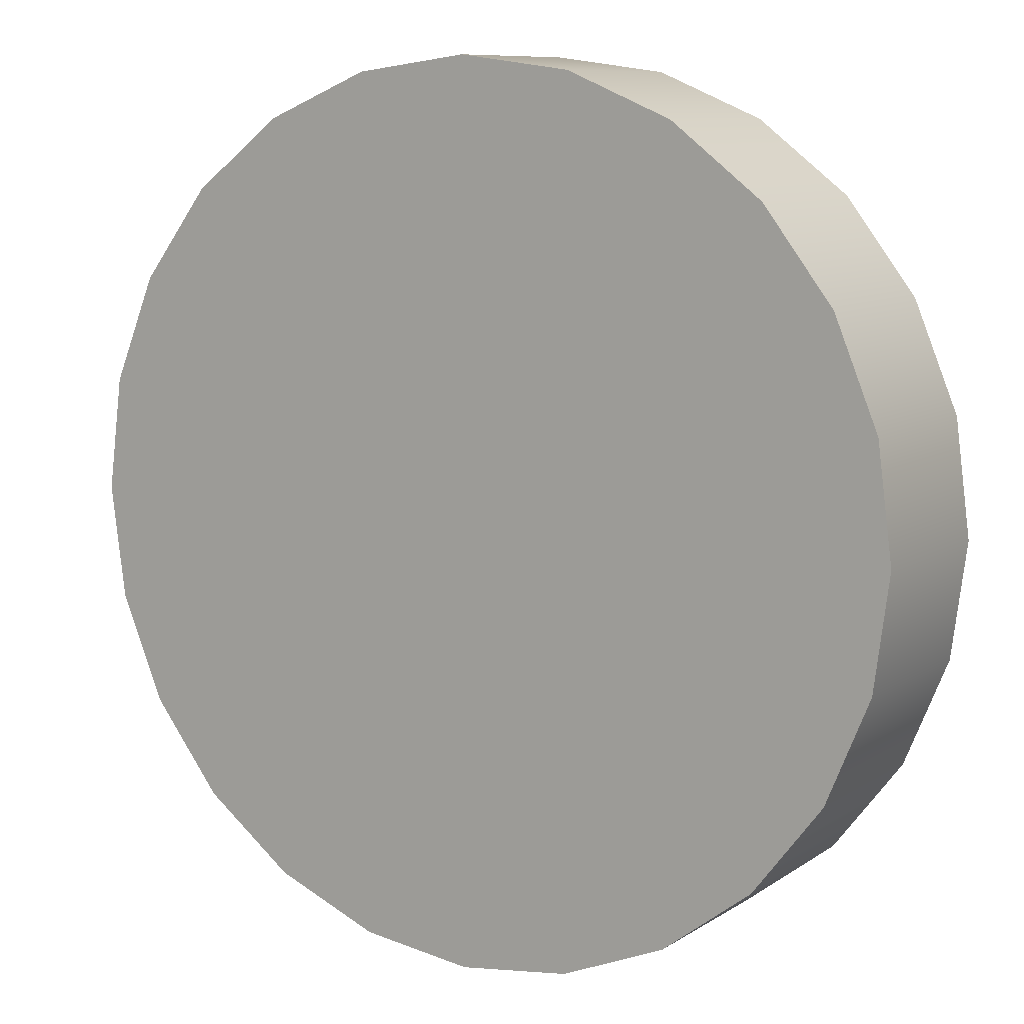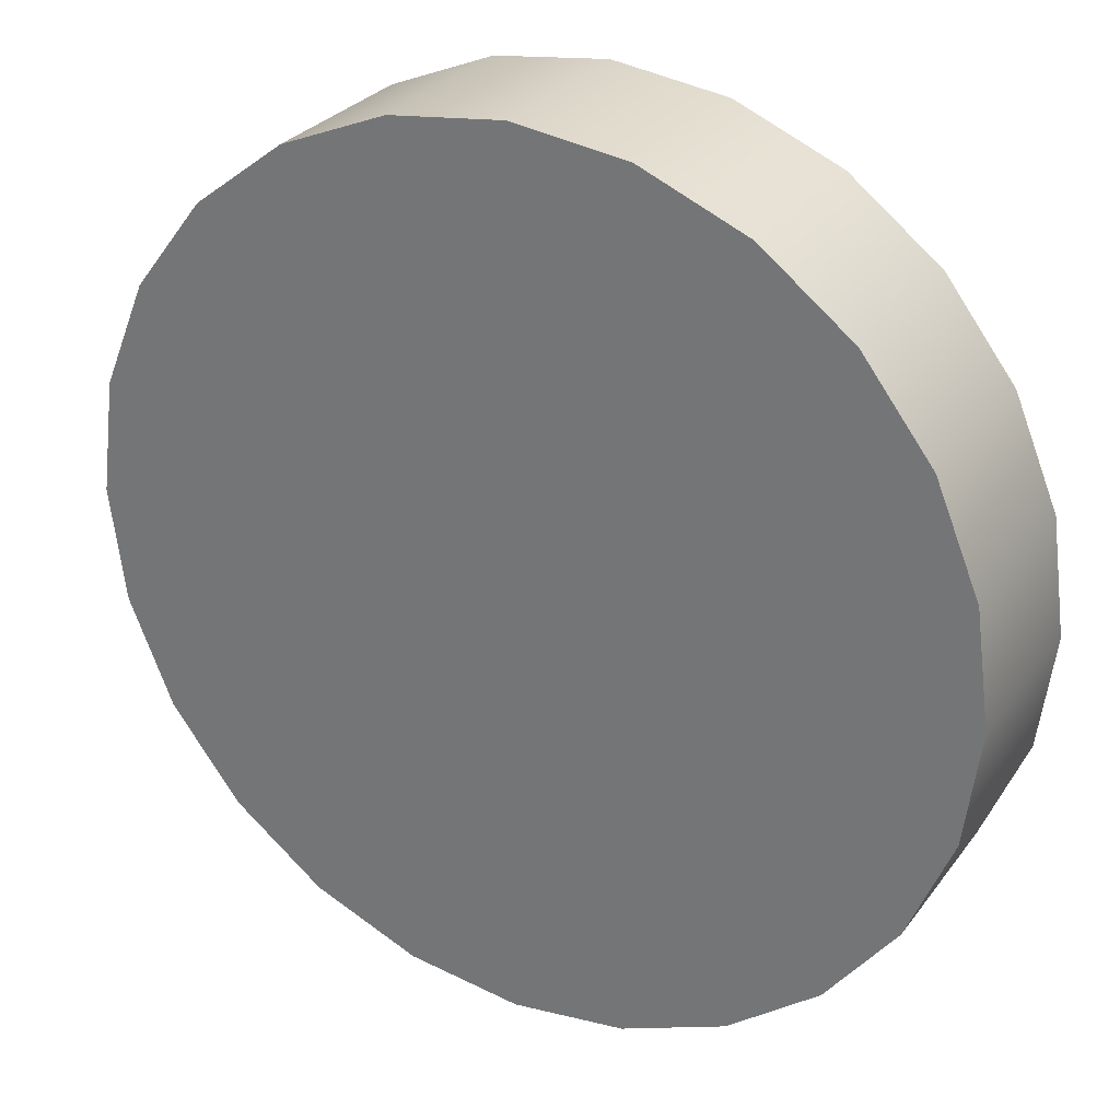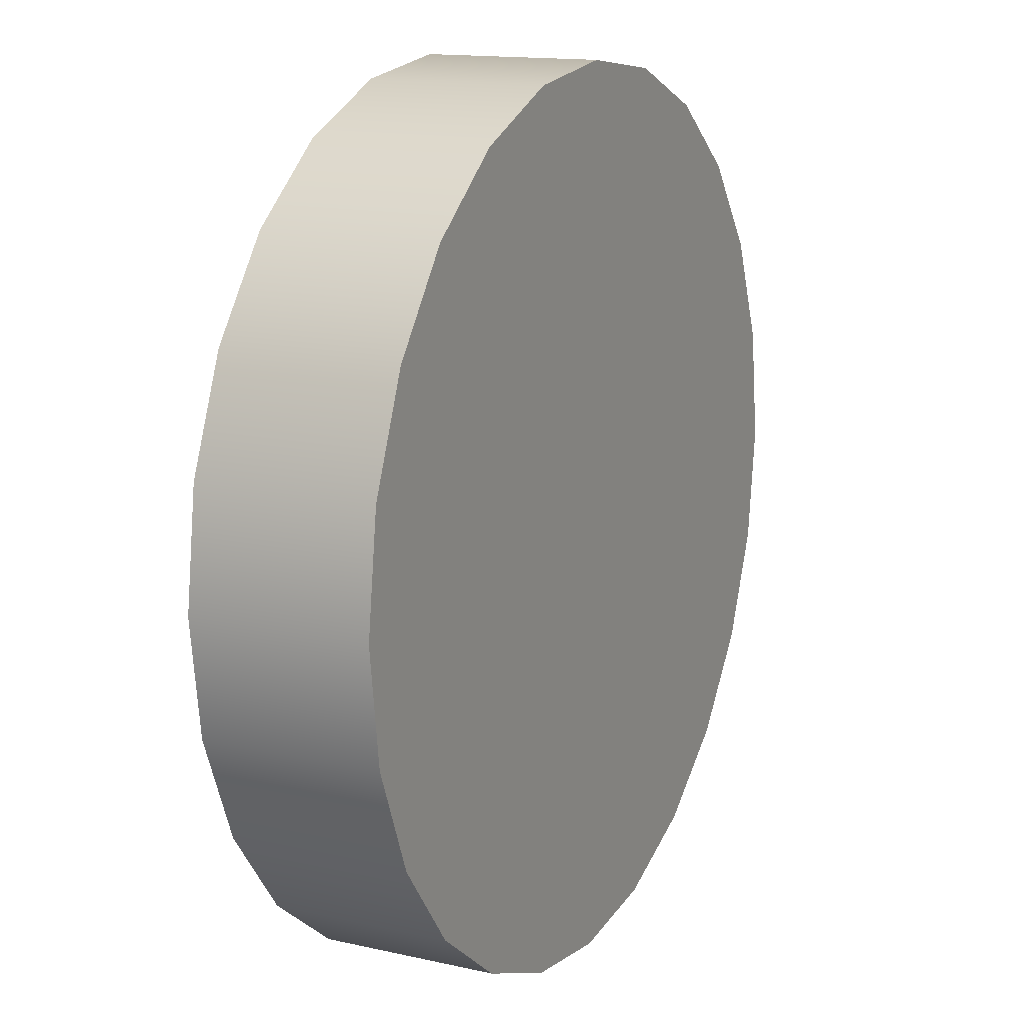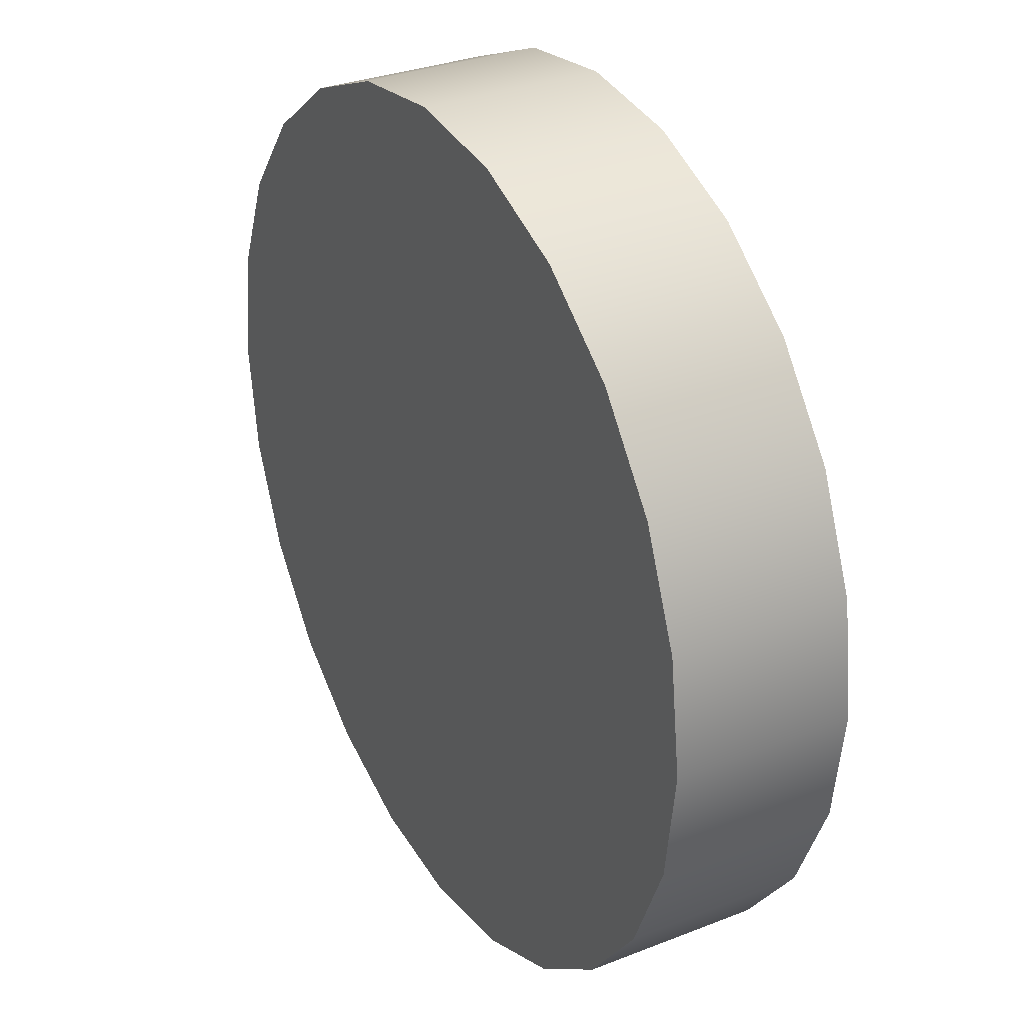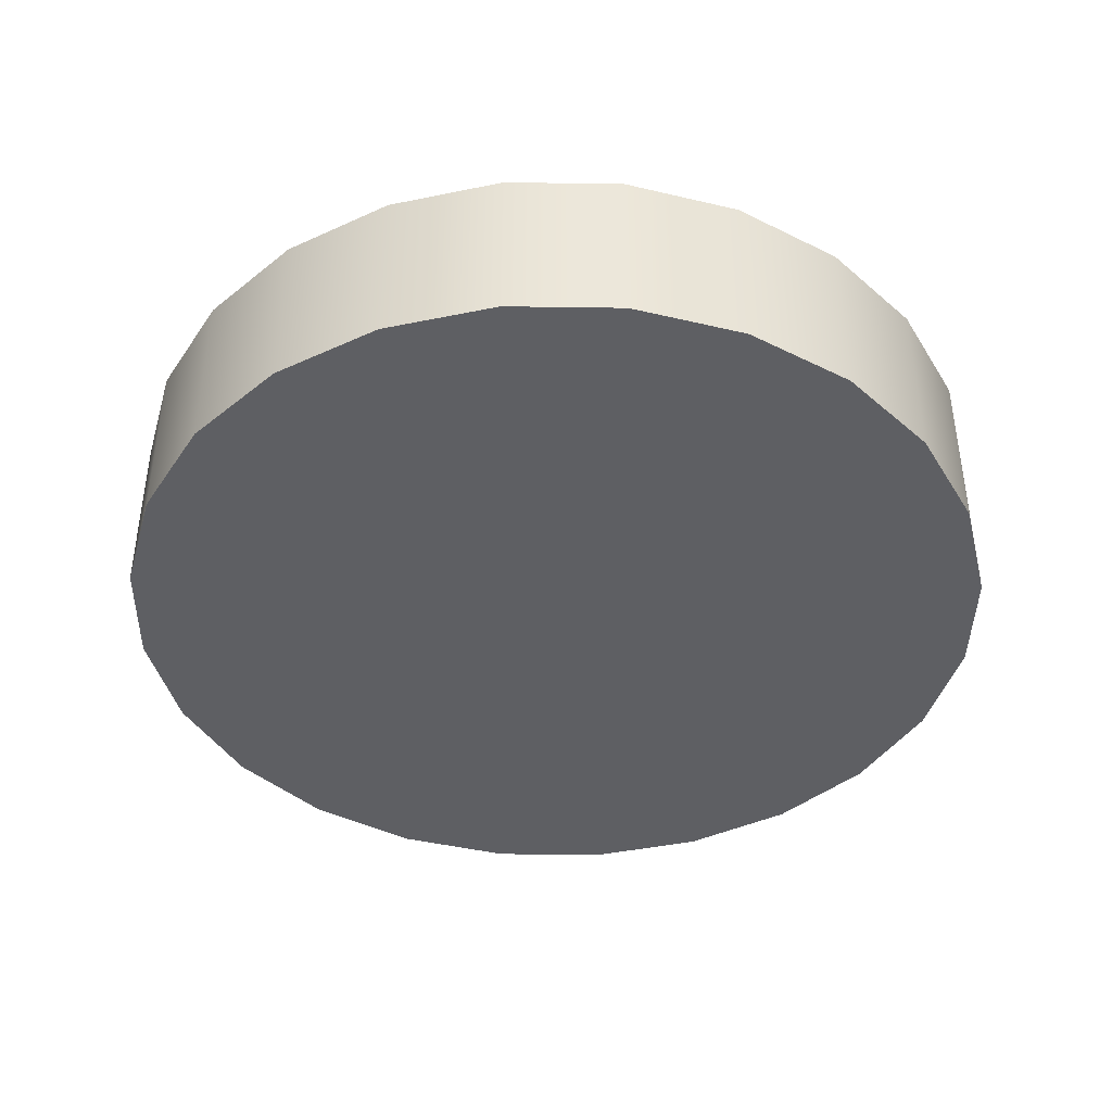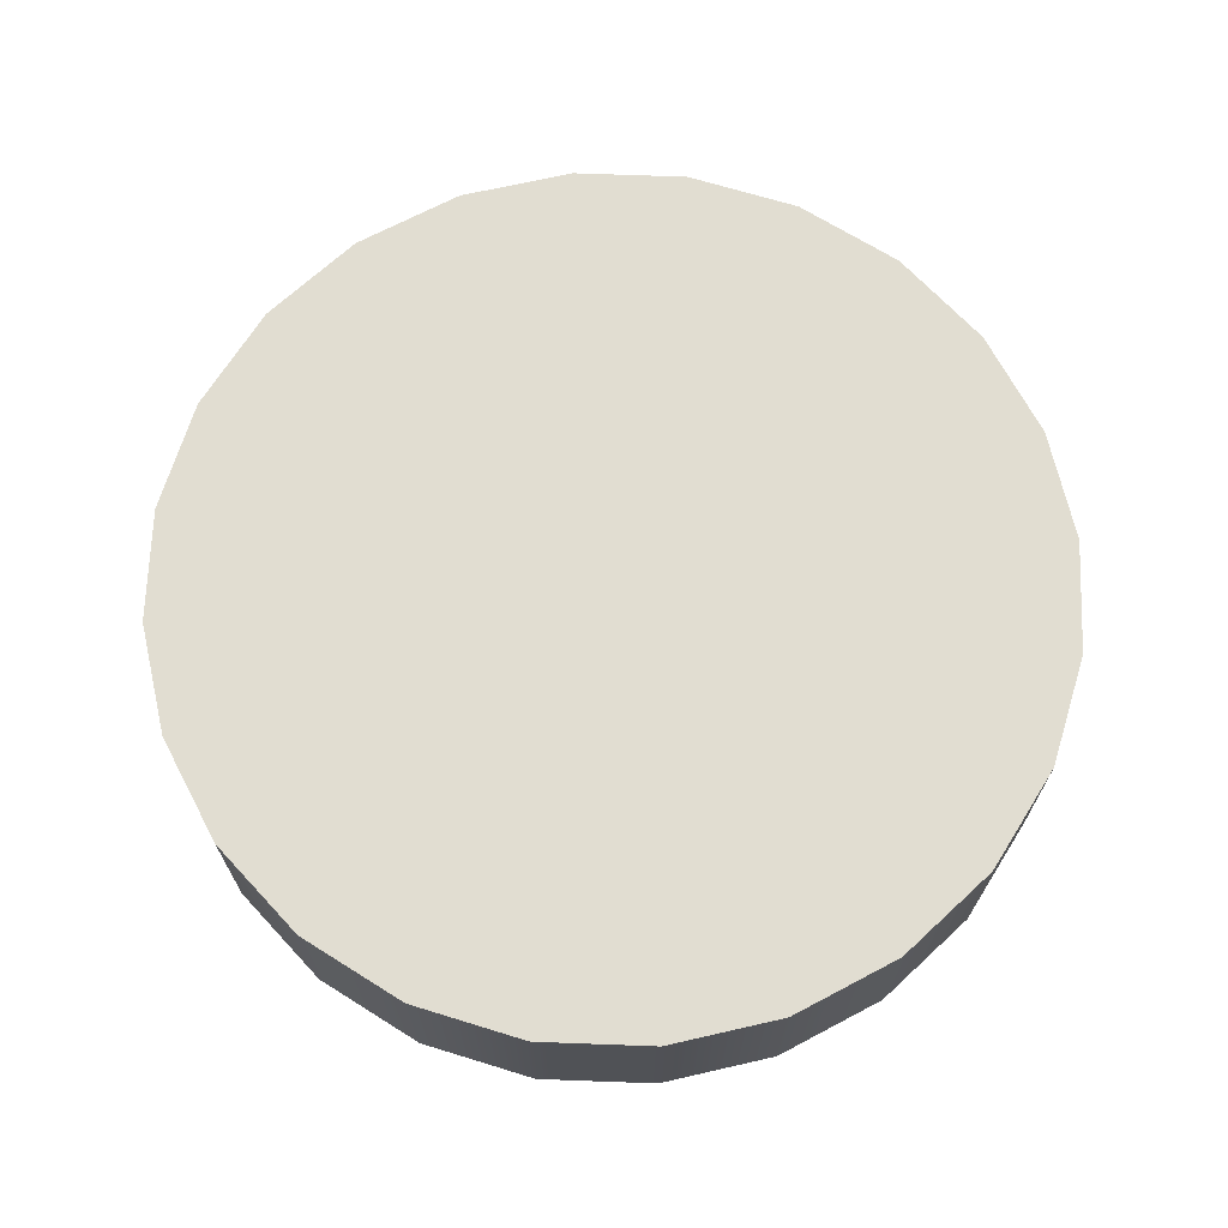
<metadata>
{"format":"obj","ext":"obj","renderer":"f3d","projection":"perspective","resolution":1024,"background":"white","views":[{"elev":9.3,"azim":32.3,"up":"+Z"},{"elev":28.8,"azim":29.1,"up":"+Z"},{"elev":14.4,"azim":116.2,"up":"+Z"},{"elev":31.4,"azim":60.9,"up":"+Z"},{"elev":-41.5,"azim":-53.5,"up":"+Y"},{"elev":68.9,"azim":-95.4,"up":"+Y"}]}
</metadata>
<code>
g mergedBlocks
v 0.433 0.198 -0.25
v 0.433 0 -0.25
v 0.483 0.198 -0.1294
v 0.483 0 -0.1294
v 0.5 0.198 0
v 0.5 0 0
v 0.483 0.198 0.1294
v 0.483 0 0.1294
v 0.433 0.198 0.25
v 0.433 0 0.25
v 0.3536 0 -0.3536
v 0.3536 0.198 -0.3536
v 0.3536 0.198 0.3536
v 0.3536 0 0.3536
v 0.25 0 0.433
v 0.25 0.198 0.433
v 0.1294 0 0.483
v 0.1294 0.198 0.483
v 0 0 0.5
v 0 0.198 0.5
v -0.1294 0 0.483
v -0.1294 0.198 0.483
v 0.25 0.198 -0.433
v 0.25 0 -0.433
v 0.1294 0.198 -0.483
v 0.1294 0 -0.483
v 0 0.198 -0.5
v 0 0 -0.5
v -0.1294 0.198 -0.483
v -0.1294 0 -0.483
v -0.25 0 0.433
v -0.25 0.198 0.433
v -0.3536 0 0.3536
v -0.3536 0.198 0.3536
v -0.433 0.198 0.25
v -0.433 0 0.25
v -0.483 0.198 0.1294
v -0.483 0 0.1294
v -0.5 0.198 0
v -0.5 0 0
v -0.483 0.198 -0.1294
v -0.483 0 -0.1294
v -0.433 0.198 -0.25
v -0.433 0 -0.25
v -0.3536 0.198 -0.3536
v -0.3536 0 -0.3536
v -0.25 0 -0.433
v -0.25 0.198 -0.433
f 3 2 1
f 2 3 4
f 5 4 3
f 4 5 6
f 7 6 5
f 6 7 8
f 9 8 7
f 8 9 10
f 11 1 2
f 1 11 12
f 13 10 9
f 10 13 14
f 13 15 14
f 15 13 16
f 16 17 15
f 17 16 18
f 18 19 17
f 19 18 20
f 20 21 19
f 21 20 22
f 11 23 12
f 23 11 24
f 24 25 23
f 25 24 26
f 26 27 25
f 27 26 28
f 28 29 27
f 29 28 30
f 22 31 21
f 31 22 32
f 32 33 31
f 33 32 34
f 35 33 34
f 33 35 36
f 37 36 35
f 36 37 38
f 39 38 37
f 38 39 40
f 41 40 39
f 40 41 42
f 43 42 41
f 42 43 44
f 45 44 43
f 44 45 46
f 45 47 46
f 47 45 48
f 48 30 47
f 30 48 29
f 8 4 6
f 4 8 2
f 2 8 10
f 2 10 11
f 11 10 14
f 11 14 24
f 24 14 15
f 24 15 26
f 26 15 17
f 26 17 19
f 26 19 28
f 28 19 21
f 28 21 30
f 30 21 47
f 47 21 31
f 47 31 46
f 46 31 33
f 46 33 44
f 44 33 36
f 44 36 42
f 42 36 38
f 42 38 40
f 3 7 5
f 7 3 1
f 7 1 9
f 9 1 12
f 9 12 13
f 13 12 23
f 13 23 16
f 16 23 25
f 16 25 18
f 18 25 27
f 18 27 20
f 20 27 29
f 20 29 22
f 22 29 48
f 22 48 32
f 32 48 45
f 32 45 34
f 34 45 43
f 34 43 35
f 35 43 41
f 35 41 37
f 37 41 39

</code>
